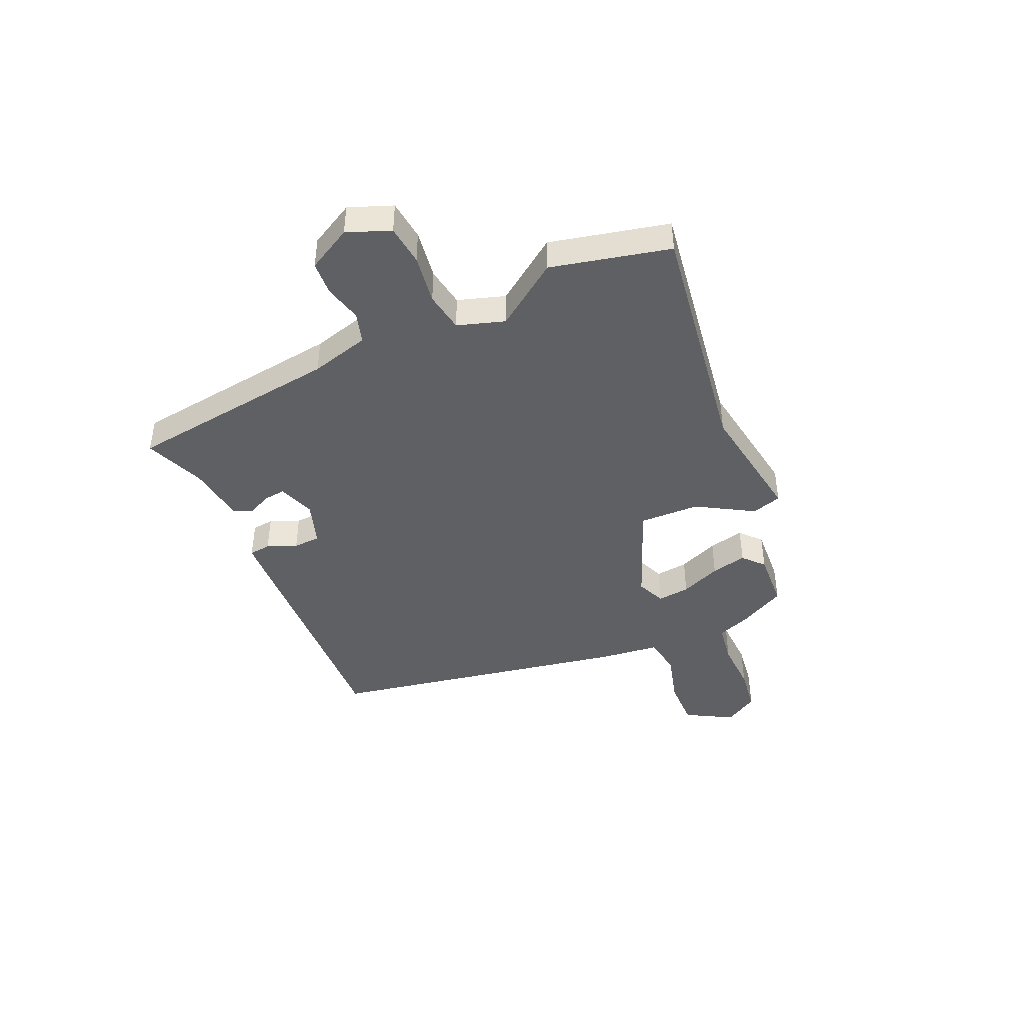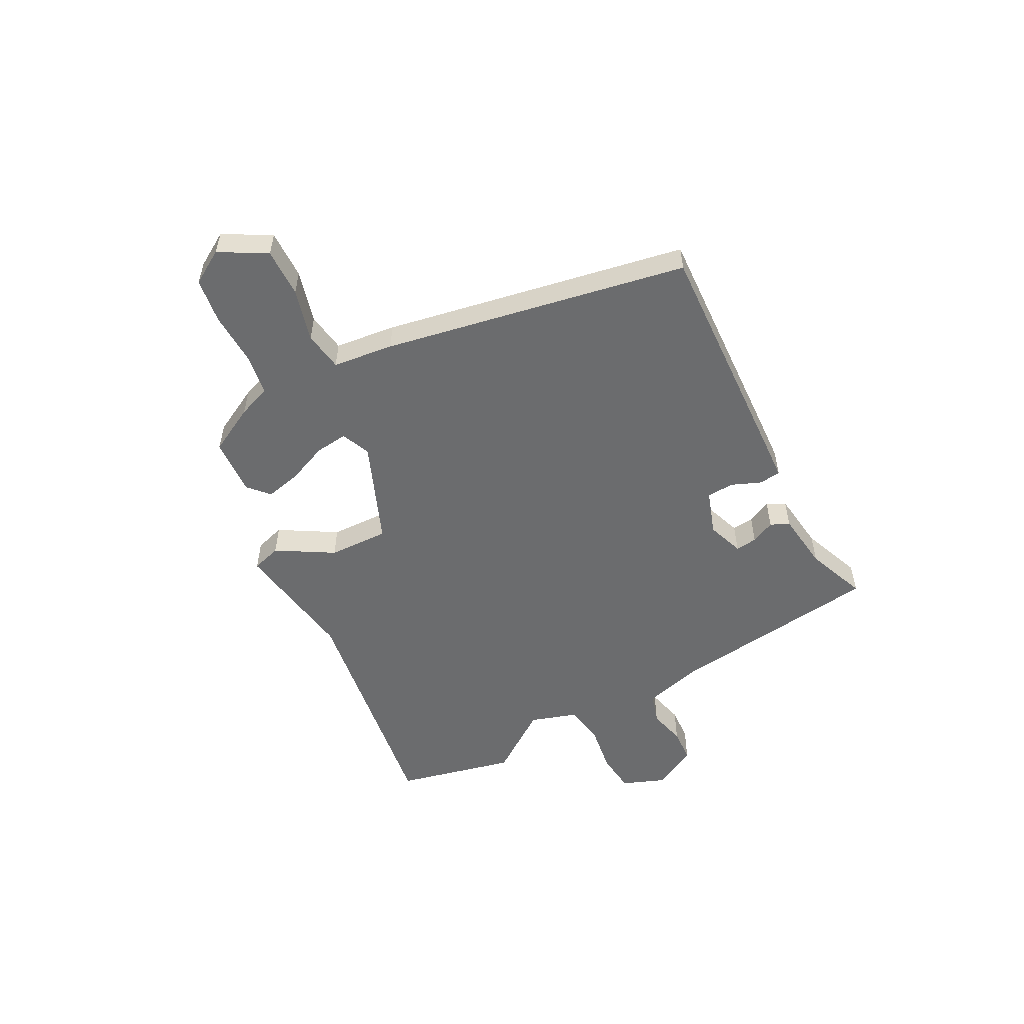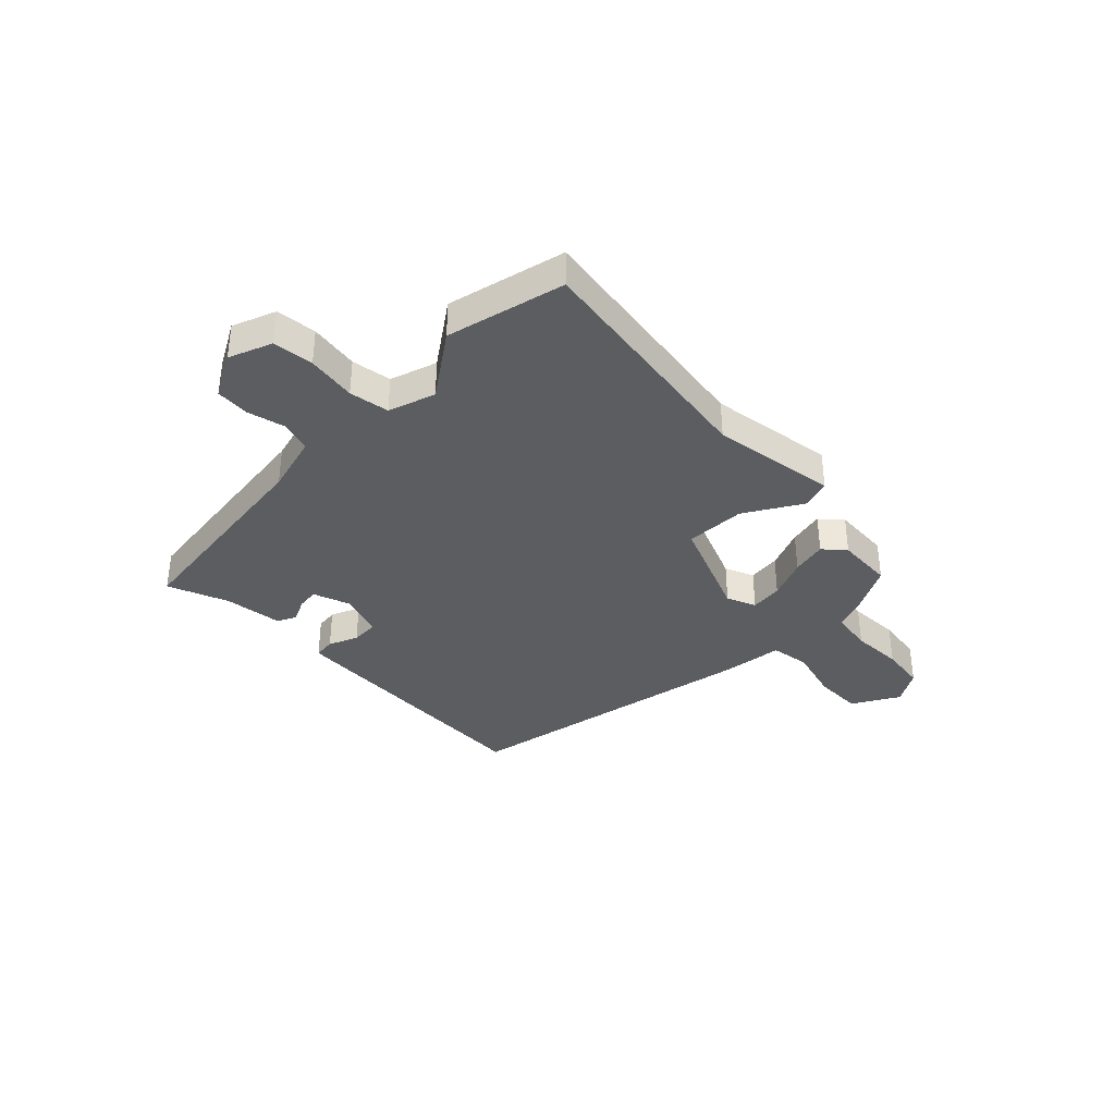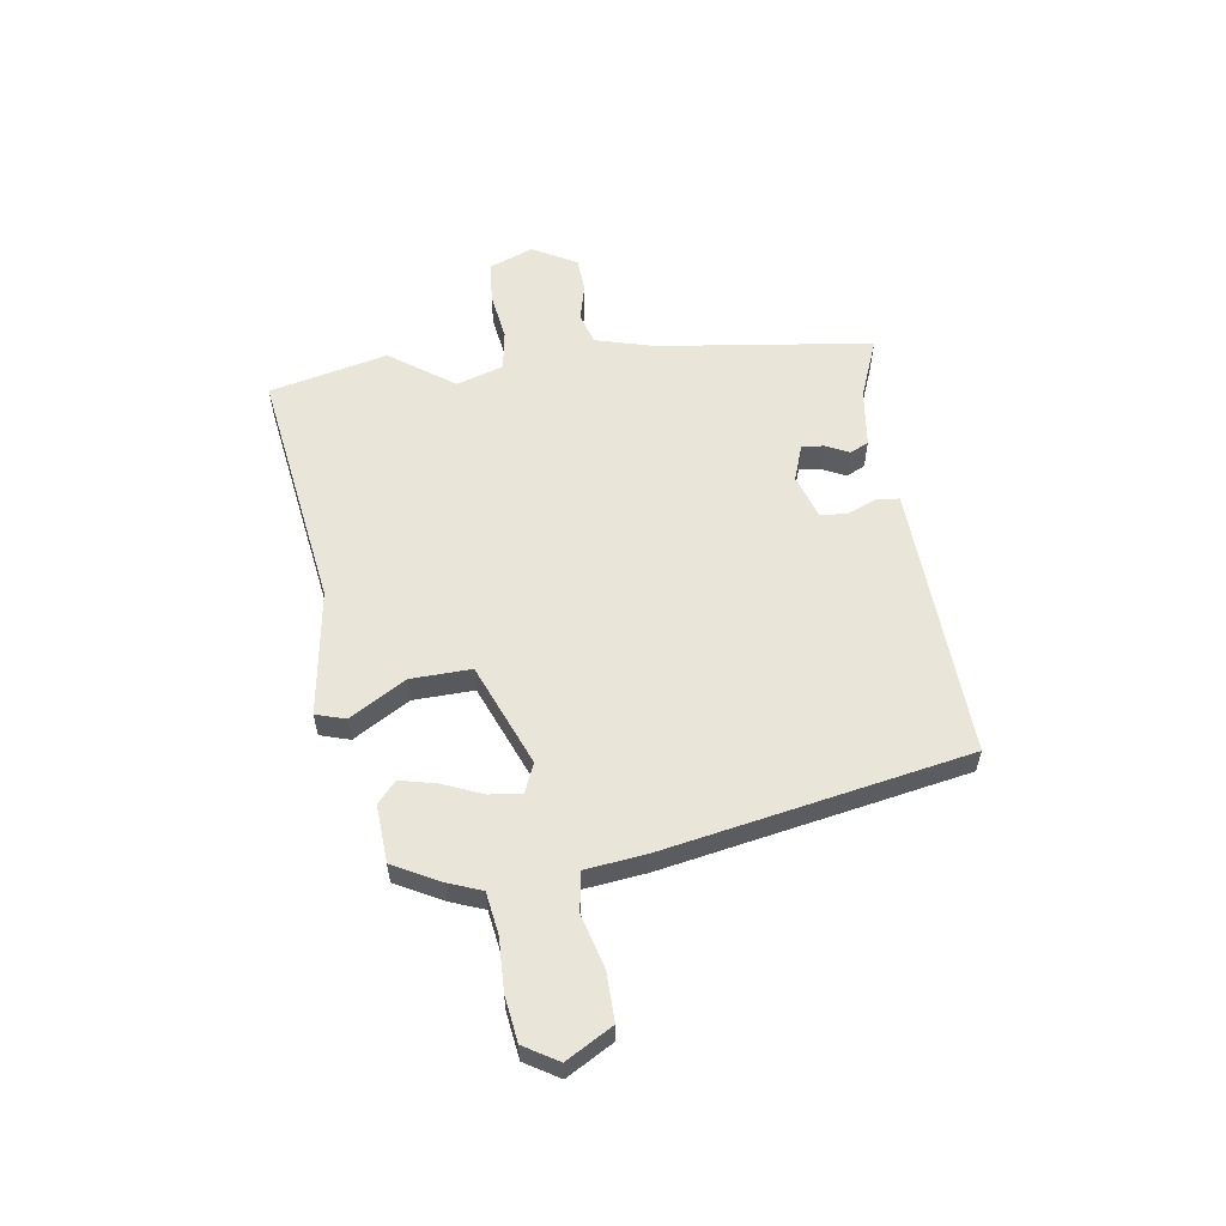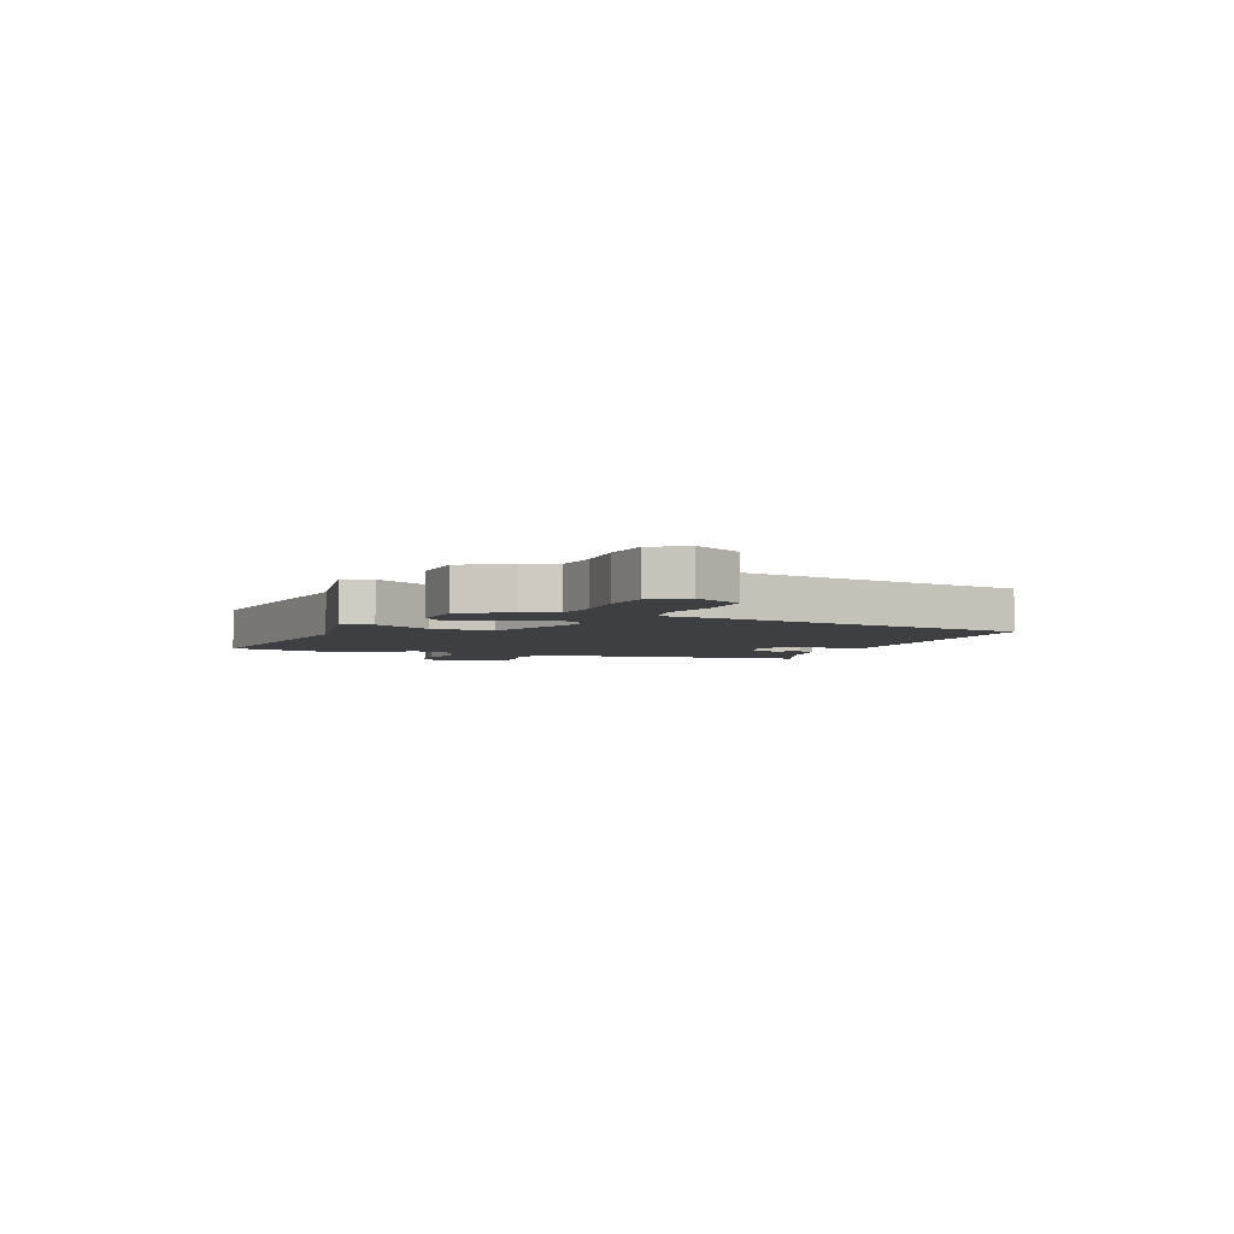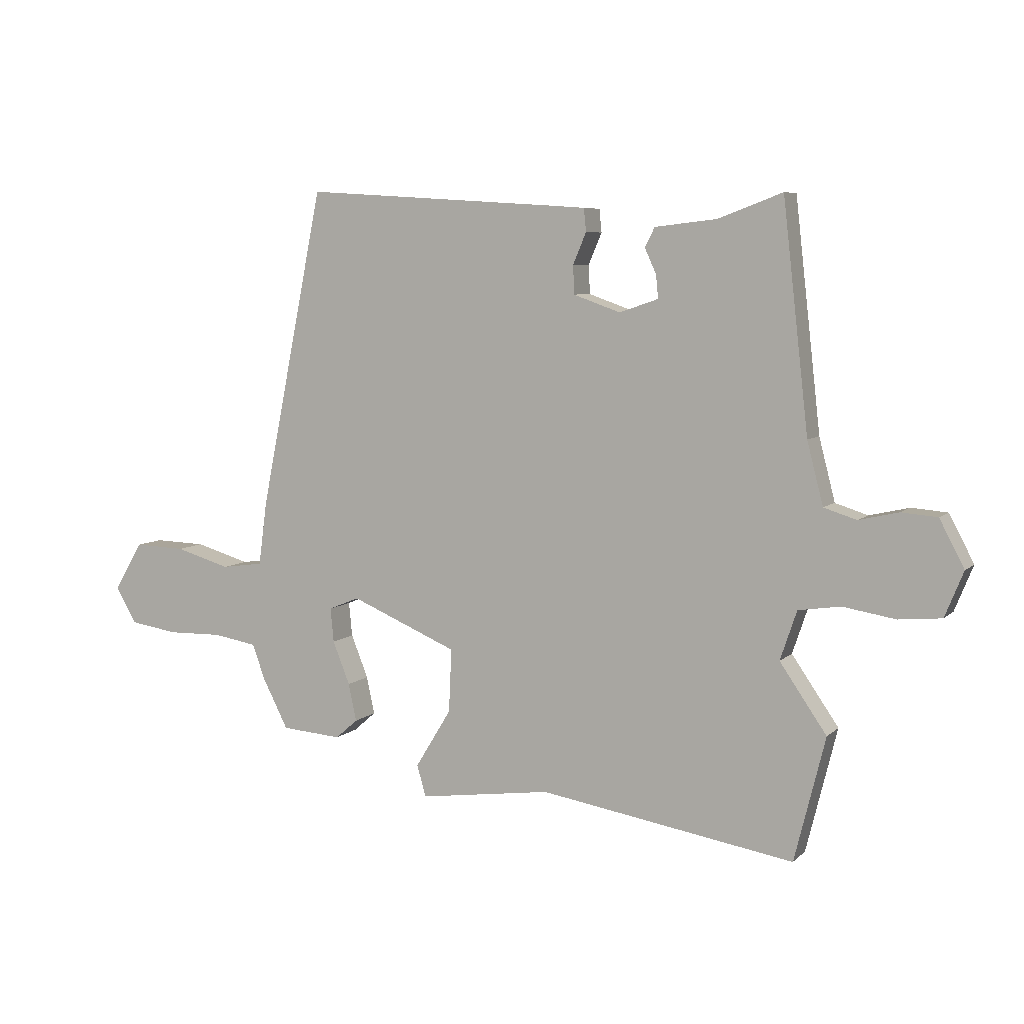
<metadata>
{"format":"obj","ext":"obj","renderer":"f3d","projection":"perspective","resolution":1024,"background":"white","views":[{"elev":-43.0,"azim":114.9,"up":"+Y"},{"elev":-53.6,"azim":-61.3,"up":"+Y"},{"elev":-36.3,"azim":135.6,"up":"+Y"},{"elev":57.7,"azim":-97.4,"up":"+Y"},{"elev":-4.2,"azim":-109.9,"up":"+Y"},{"elev":6.7,"azim":24.1,"up":"+Z"}]}
</metadata>
<code>
v -0.405 0.07 0.527
v 0.016 0.07 0.5
v 0.102 0.07 0.494
v 0.106 0.07 0.454
v 0.083 0.07 0.4
v 0.085 0.07 0.35
v 0.167 0.07 0.321
v 0.235 0.07 0.344
v 0.231 0.07 0.384
v 0.211 0.07 0.428
v 0.228 0.07 0.462
v 0.336 0.07 0.474
v 0.448 0.07 0.516
v 0.493 0.07 0.12
v 0.521 0.07 0.011
v 0.578 0.07 -0.007
v 0.647 0.07 0.009
v 0.71 0.07 0.004
v 0.753 0.07 -0.078
v 0.721 0.07 -0.157
v 0.646 0.07 -0.164
v 0.555 0.07 -0.149
v 0.481 0.07 -0.16
v 0.452 0.07 -0.246
v 0.534 0.07 -0.365
v 0.48 0.07 -0.582
v 0.034 0.07 -0.509
v -0.198 0.07 -0.541
v -0.214 0.07 -0.486
v -0.151 0.07 -0.383
v -0.146 0.07 -0.272
v -0.333 0.07 -0.193
v -0.387 0.07 -0.215
v -0.381 0.07 -0.275
v -0.351 0.07 -0.35
v -0.337 0.07 -0.416
v -0.376 0.07 -0.45
v -0.482 0.07 -0.442
v -0.527 0.07 -0.354
v -0.549 0.07 -0.293
v -0.626 0.07 -0.28
v -0.722 0.07 -0.282
v -0.806 0.07 -0.269
v -0.843 0.07 -0.206
v -0.793 0.07 -0.121
v -0.703 0.07 -0.124
v -0.606 0.07 -0.152
v -0.533 0.07 -0.142
v -0.518 0.07 -0.03
v -0.405 0 0.527
v 0.016 0 0.5
v 0.102 0 0.494
v 0.106 0 0.454
v 0.083 0 0.4
v 0.085 0 0.35
v 0.167 0 0.321
v 0.235 0 0.344
v 0.231 0 0.384
v 0.211 0 0.428
v 0.228 0 0.462
v 0.336 0 0.474
v 0.448 0 0.516
v 0.493 0 0.12
v 0.521 0 0.011
v 0.578 0 -0.007
v 0.647 0 0.009
v 0.71 0 0.004
v 0.753 0 -0.078
v 0.721 0 -0.157
v 0.646 0 -0.164
v 0.555 0 -0.149
v 0.481 0 -0.16
v 0.452 0 -0.246
v 0.534 0 -0.365
v 0.48 0 -0.582
v 0.034 0 -0.509
v -0.198 0 -0.541
v -0.214 0 -0.486
v -0.151 0 -0.383
v -0.146 0 -0.272
v -0.333 0 -0.193
v -0.387 0 -0.215
v -0.381 0 -0.275
v -0.351 0 -0.35
v -0.337 0 -0.416
v -0.376 0 -0.45
v -0.482 0 -0.442
v -0.527 0 -0.354
v -0.549 0 -0.293
v -0.626 0 -0.28
v -0.722 0 -0.282
v -0.806 0 -0.269
v -0.843 0 -0.206
v -0.793 0 -0.121
v -0.703 0 -0.124
v -0.606 0 -0.152
v -0.533 0 -0.142
v -0.518 0 -0.03
f 48 49 1 2
f 44 45 46 47
f 44 47 48
f 41 42 43 44
f 40 41 44 48
f 34 35 36 37
f 33 34 37 38
f 27 28 29 30
f 27 30 31
f 24 25 26 27
f 23 24 27 31
f 19 20 21 22
f 19 22 23
f 16 17 18 19
f 15 16 19 23
f 14 15 23 31
f 12 13 14 31
f 9 10 11 12
f 8 9 12
f 2 3 4 5
f 2 5 6
f 48 2 6
f 40 48 6 7
f 33 38 39 40
f 33 40 7 8
f 32 33 8
f 31 32 8
f 8 12 31
f 51 50 98 97
f 96 95 94 93
f 97 96 93
f 93 92 91 90
f 97 93 90 89
f 86 85 84 83
f 87 86 83 82
f 79 78 77 76
f 80 79 76
f 76 75 74 73
f 80 76 73 72
f 71 70 69 68
f 72 71 68
f 68 67 66 65
f 72 68 65 64
f 80 72 64 63
f 80 63 62 61
f 61 60 59 58
f 61 58 57
f 54 53 52 51
f 55 54 51
f 55 51 97
f 56 55 97 89
f 89 88 87 82
f 57 56 89 82
f 57 82 81
f 57 81 80
f 80 61 57
f 1 50 51 2
f 2 51 52 3
f 3 52 53 4
f 4 53 54 5
f 5 54 55 6
f 6 55 56 7
f 7 56 57 8
f 8 57 58 9
f 9 58 59 10
f 10 59 60 11
f 11 60 61 12
f 12 61 62 13
f 13 62 63 14
f 14 63 64 15
f 15 64 65 16
f 16 65 66 17
f 17 66 67 18
f 18 67 68 19
f 19 68 69 20
f 20 69 70 21
f 21 70 71 22
f 22 71 72 23
f 23 72 73 24
f 24 73 74 25
f 25 74 75 26
f 26 75 76 27
f 27 76 77 28
f 28 77 78 29
f 29 78 79 30
f 30 79 80 31
f 31 80 81 32
f 32 81 82 33
f 33 82 83 34
f 34 83 84 35
f 35 84 85 36
f 36 85 86 37
f 37 86 87 38
f 38 87 88 39
f 39 88 89 40
f 40 89 90 41
f 41 90 91 42
f 42 91 92 43
f 43 92 93 44
f 44 93 94 45
f 45 94 95 46
f 46 95 96 47
f 47 96 97 48
f 48 97 98 49
f 49 98 50 1

</code>
